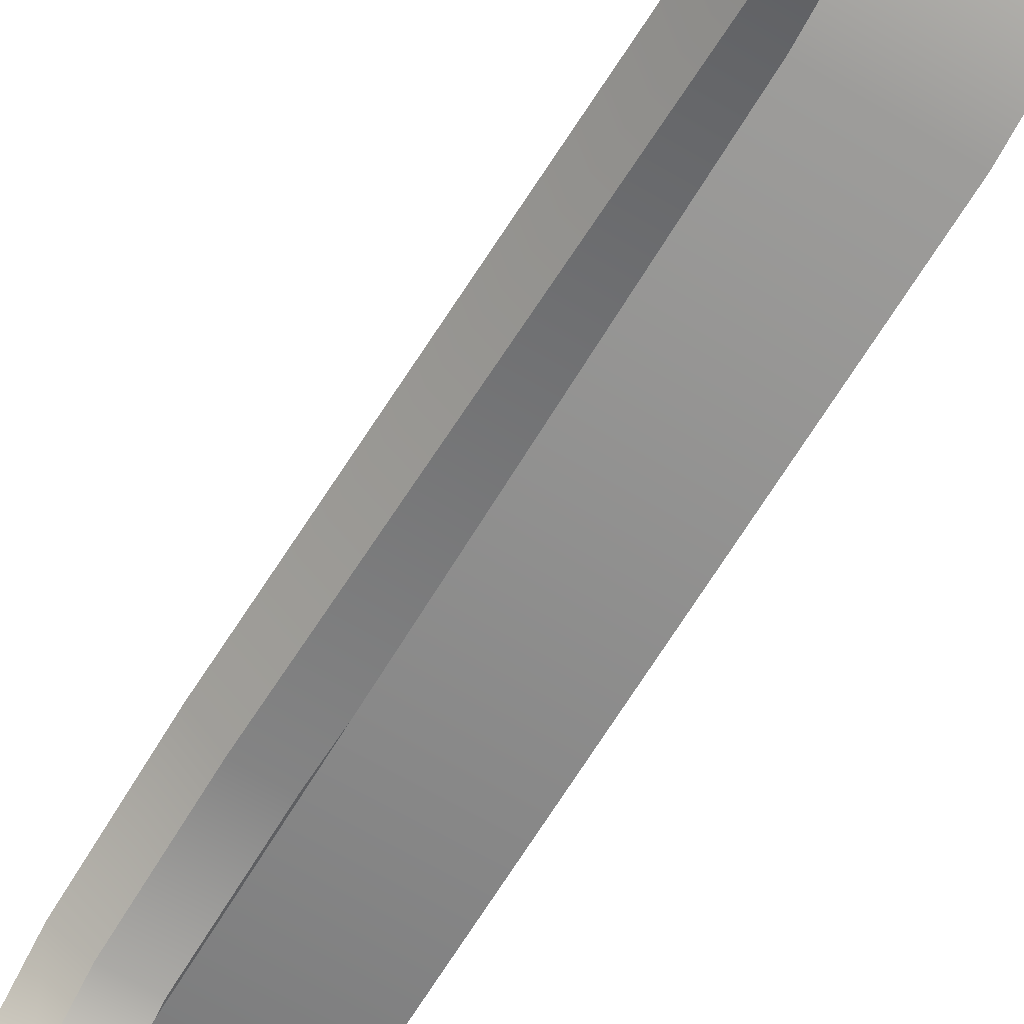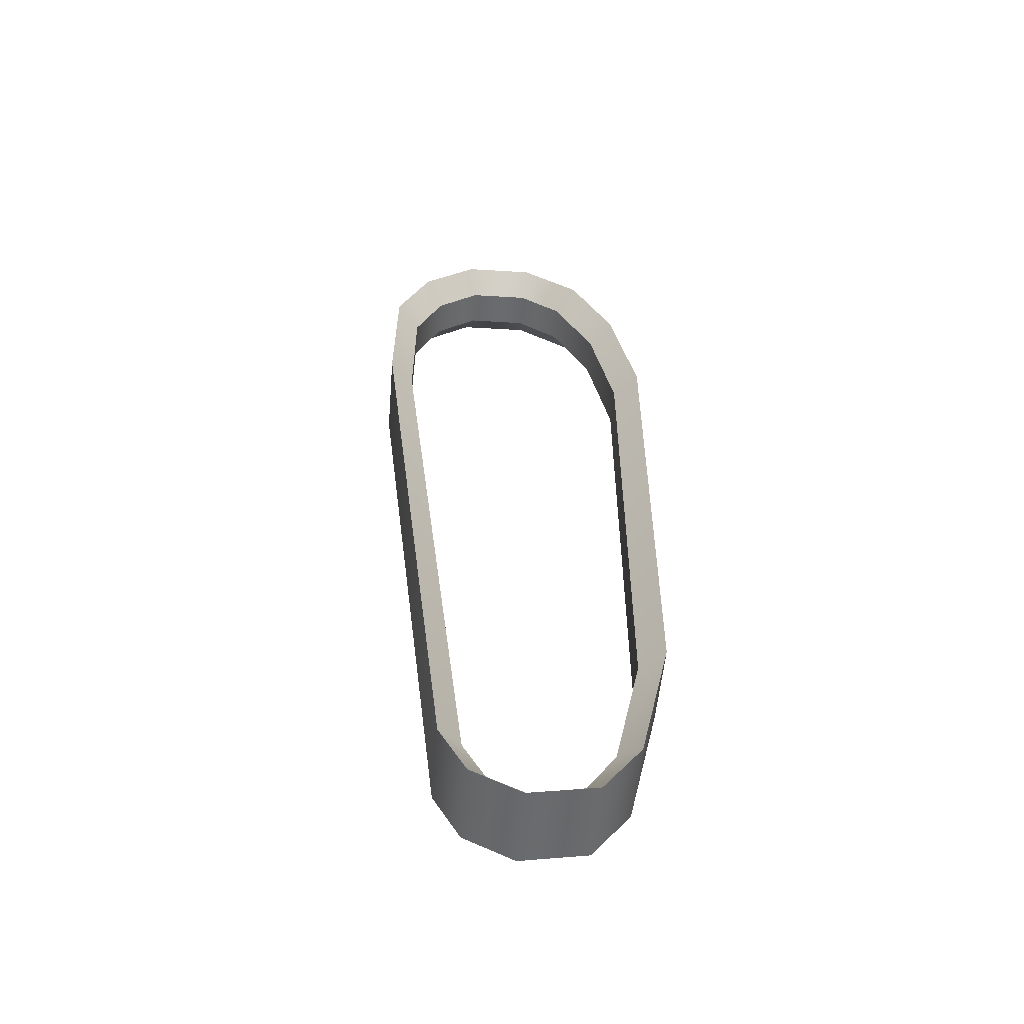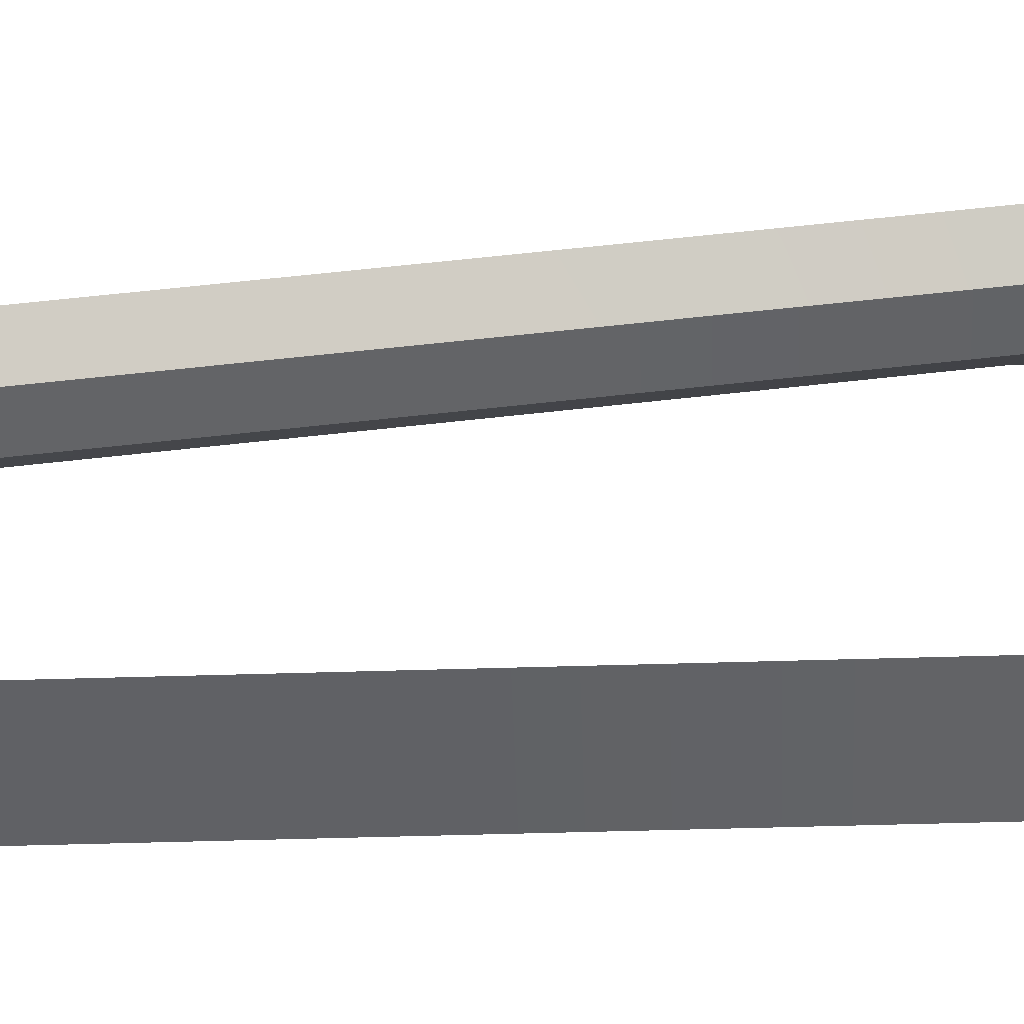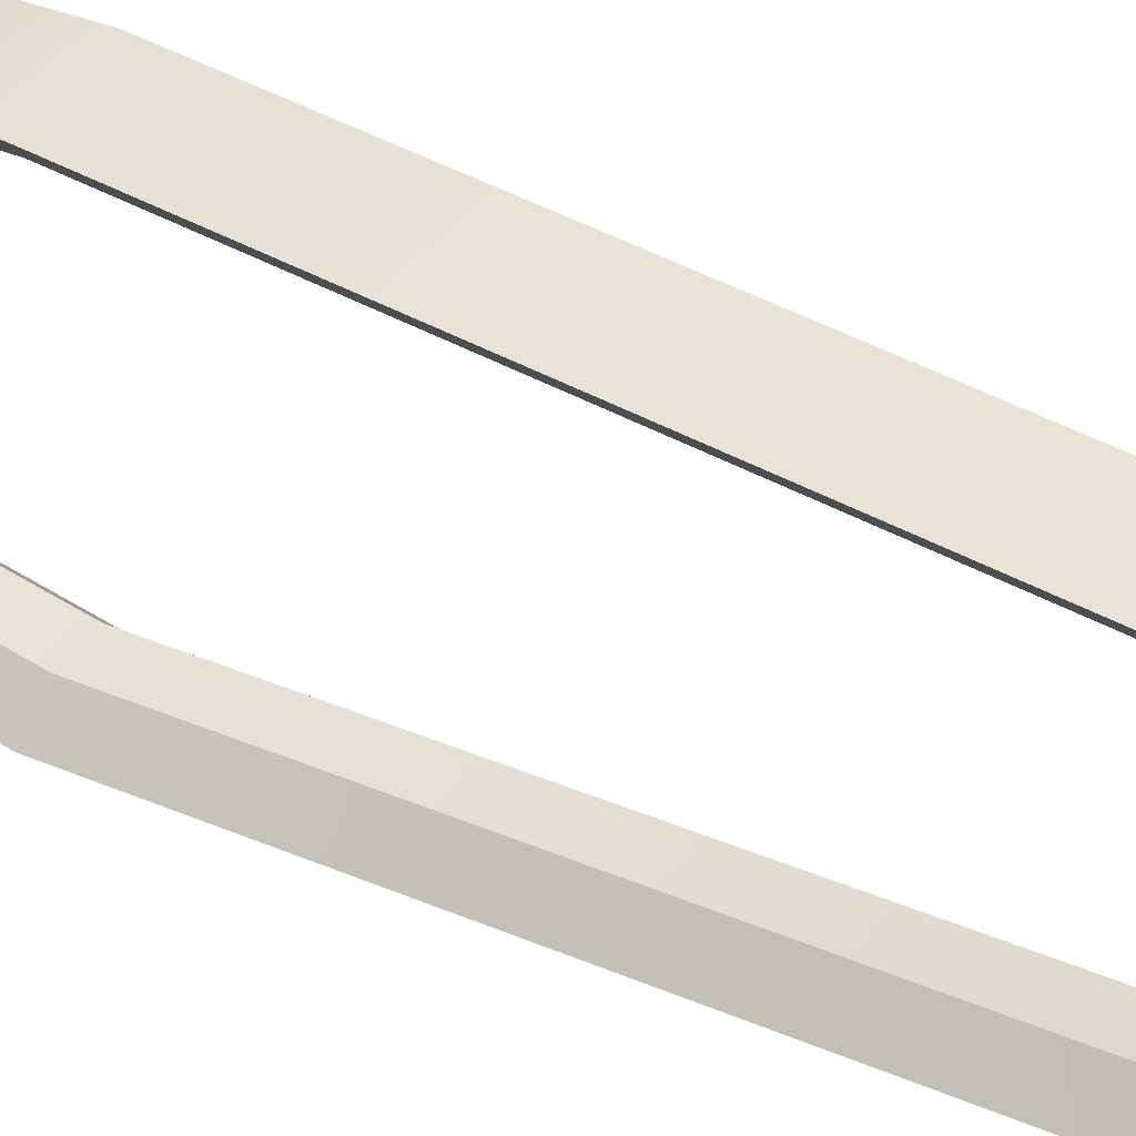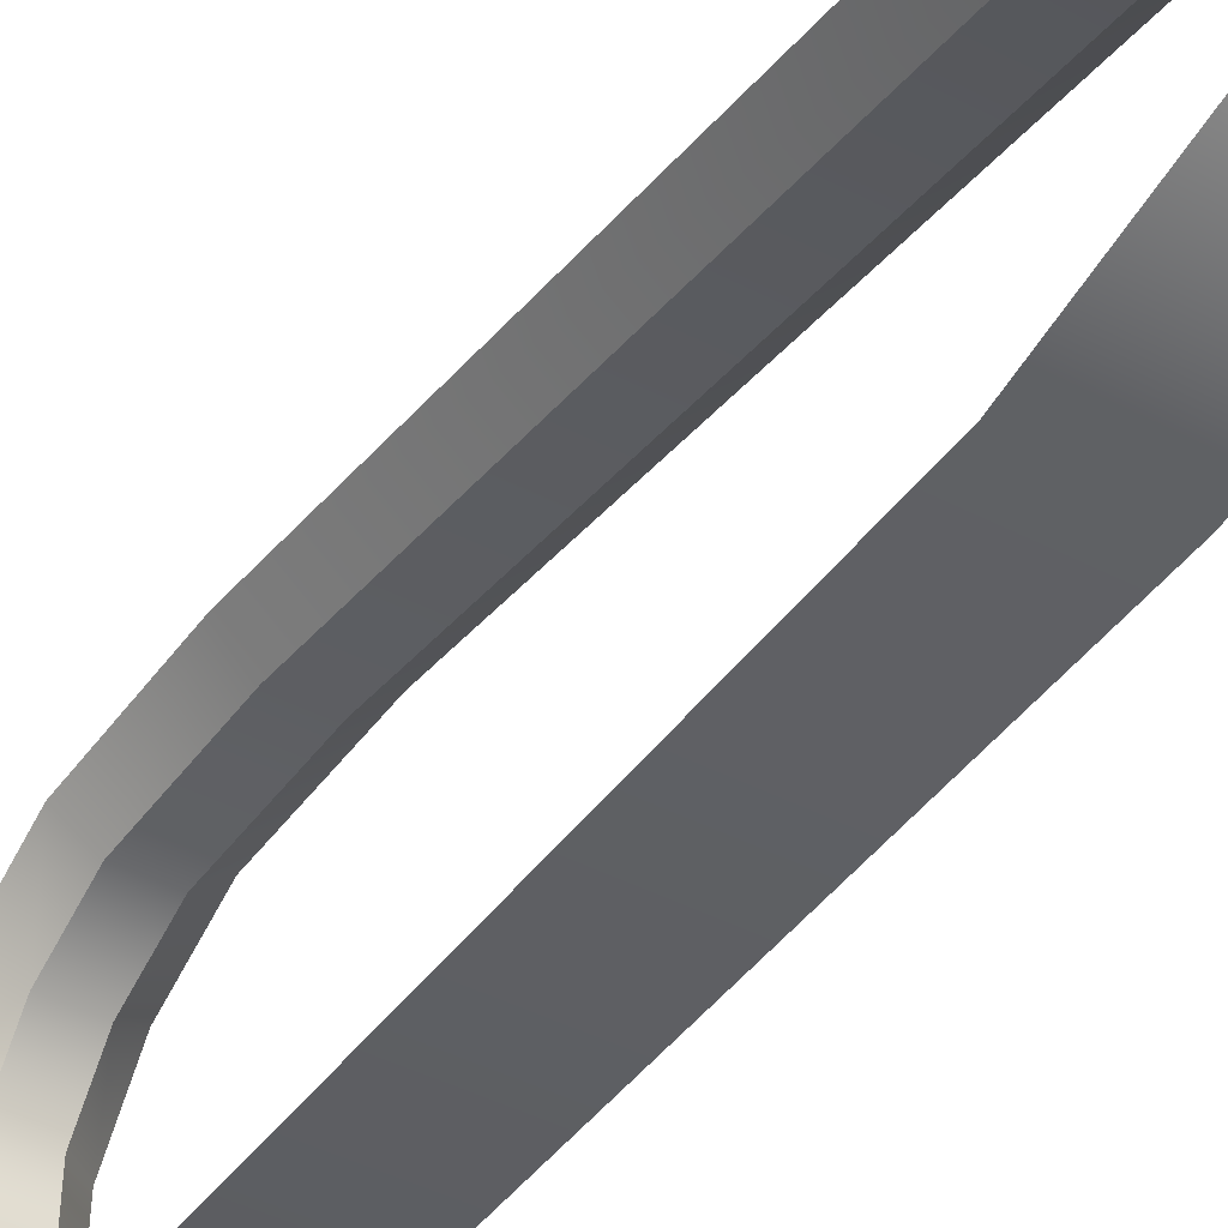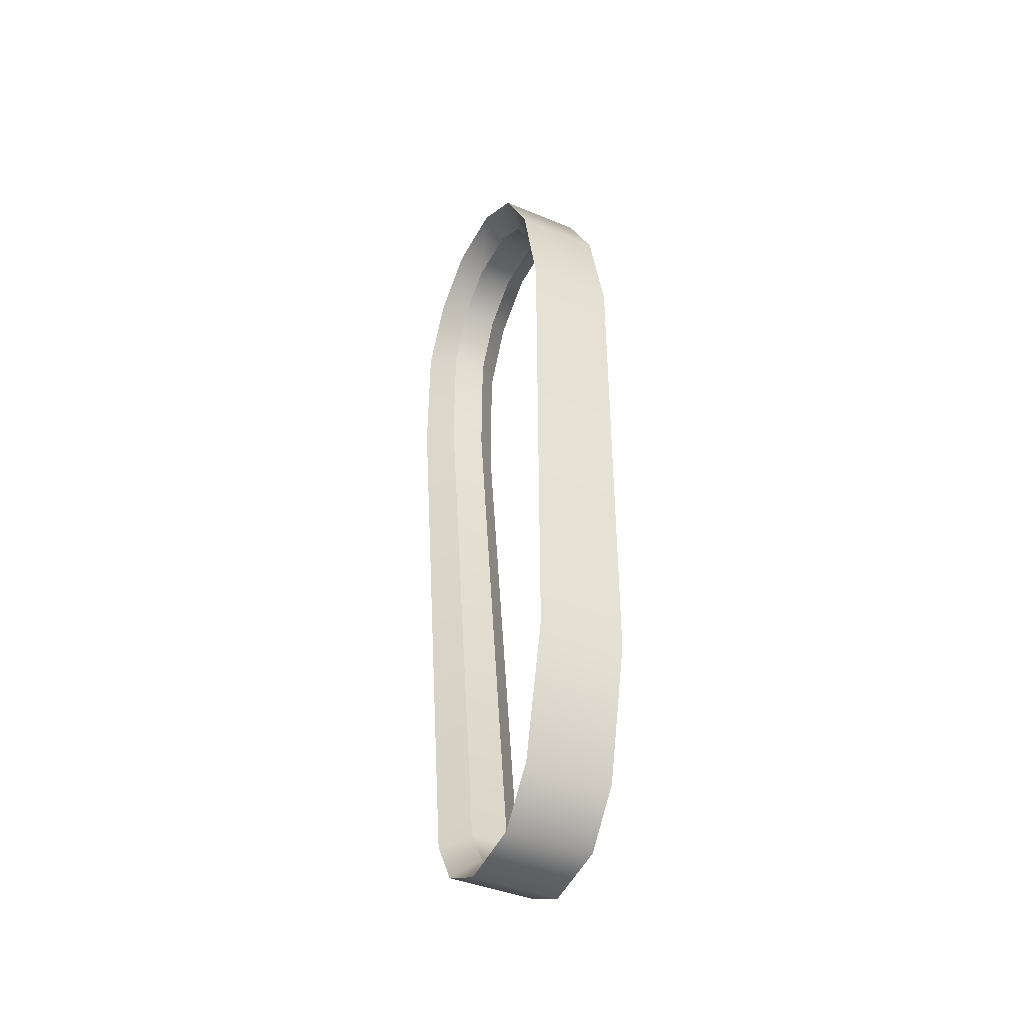
<metadata>
{"format":"obj","ext":"obj","renderer":"f3d","projection":"perspective","resolution":1024,"background":"white","views":[{"elev":-64.4,"azim":-30.7,"up":"+Z"},{"elev":-53.3,"azim":85.1,"up":"+Y"},{"elev":-50.4,"azim":91.9,"up":"+Z"},{"elev":36.2,"azim":-60.6,"up":"+Z"},{"elev":-41.7,"azim":-32.5,"up":"+Z"},{"elev":-41.3,"azim":153.2,"up":"+Y"}]}
</metadata>
<code>
v -0.8512 1.476 1.152
v -0.5048 1.476 1.152
v -0.5048 1.747 1.02
v -0.8512 1.747 1.02
v -0.8512 1.912 0.8043
v -0.5048 1.912 0.8043
v -0.5048 1.923 0.518
v -0.8512 1.923 0.518
v -0.8512 1.457 0.1059
v -0.8512 1.776 0.2802
v -0.5048 1.776 0.2802
v -0.5048 1.457 0.1059
v -0.8512 0.9848 6.75e-05
v -0.5048 0.9848 6.73e-05
v -0.5048 0.9848 6.73e-05
v -0.5048 -0.9848 -6.75e-05
v -0.8512 -0.9848 -6.75e-05
v -0.8512 0.9848 6.75e-05
v -0.5048 -1.521 0.1238
v -0.8512 -1.521 0.1238
v -0.8512 -1.722 0.279
v -0.5048 -1.722 0.279
v -0.5048 -1.77 0.5491
v -0.8512 -1.77 0.5491
v -0.5048 -1.673 0.7504
v -0.8512 -1.673 0.7504
v -0.5048 -1.485 0.8611
v -0.5048 0.948 1.158
v -0.8512 0.948 1.158
v -0.8512 -1.485 0.8611
v -0.7533 1.452 1.058
v -0.7533 1.683 0.949
v -0.6028 1.683 0.949
v -0.6028 1.452 1.058
v -0.7533 1.819 0.7753
v -0.6028 1.819 0.7753
v -0.7533 1.827 0.5321
v -0.6028 1.827 0.5321
v -0.7533 1.423 0.1955
v -0.6028 1.423 0.1955
v -0.6028 1.718 0.3582
v -0.7533 1.718 0.3582
v -0.7533 0.9773 0.09695
v -0.6028 0.9773 0.09695
v -0.6028 0.9773 0.09695
v -0.7533 0.9773 0.09695
v -0.7533 -0.9778 0.09686
v -0.6028 -0.9778 0.09686
v -0.7533 -1.469 0.2047
v -0.6028 -1.469 0.2047
v -0.7533 -1.635 0.3217
v -0.7533 -1.676 0.5307
v -0.6028 -1.676 0.5307
v -0.6028 -1.635 0.3217
v -0.7533 -1.607 0.6792
v -0.6028 -1.607 0.6792
v -0.6028 -1.456 0.7685
v -0.7533 -1.456 0.7685
v -0.7533 0.9557 1.061
v -0.6028 0.9557 1.061
v -0.6028 1.683 0.949
v -0.5048 1.747 1.02
v -0.5048 1.476 1.152
v -0.6028 1.452 1.058
v -0.8512 1.476 1.152
v -0.8512 1.747 1.02
v -0.7533 1.683 0.949
v -0.7533 1.452 1.058
v -0.5048 1.912 0.8043
v -0.6028 1.819 0.7753
v -0.8512 1.912 0.8043
v -0.7533 1.819 0.7753
v -0.5048 1.923 0.518
v -0.6028 1.827 0.5321
v -0.8512 1.923 0.518
v -0.7533 1.827 0.5321
v -0.6028 1.423 0.1955
v -0.5048 1.457 0.1059
v -0.5048 1.776 0.2802
v -0.6028 1.718 0.3582
v -0.8512 1.776 0.2802
v -0.8512 1.457 0.1059
v -0.7533 1.423 0.1955
v -0.7533 1.718 0.3582
v -0.5048 0.9848 6.73e-05
v -0.6028 0.9773 0.09695
v -0.8512 0.9848 6.75e-05
v -0.7533 0.9773 0.09695
v -0.7533 0.9773 0.09695
v -0.8512 0.9848 6.75e-05
v -0.8512 -0.9848 -6.75e-05
v -0.7533 -0.9778 0.09686
v -0.6028 -0.9778 0.09686
v -0.5048 -0.9848 -6.75e-05
v -0.5048 0.9848 6.73e-05
v -0.6028 0.9773 0.09695
v -0.6028 -1.469 0.2047
v -0.5048 -1.521 0.1238
v -0.8512 -1.521 0.1238
v -0.7533 -1.469 0.2047
v -0.6028 -1.676 0.5307
v -0.5048 -1.77 0.5491
v -0.5048 -1.722 0.279
v -0.6028 -1.635 0.3217
v -0.8512 -1.722 0.279
v -0.8512 -1.77 0.5491
v -0.7533 -1.676 0.5307
v -0.7533 -1.635 0.3217
v -0.6028 -1.607 0.6792
v -0.5048 -1.673 0.7504
v -0.8512 -1.673 0.7504
v -0.7533 -1.607 0.6792
v -0.7533 -1.456 0.7685
v -0.8512 -1.485 0.8611
v -0.8512 0.948 1.158
v -0.7533 0.9557 1.061
v -0.5048 0.948 1.158
v -0.5048 -1.485 0.8611
v -0.6028 -1.456 0.7685
v -0.6028 0.9557 1.061
g group_18_140627908914240
f 1 2 3
f 3 4 1
f 5 4 3
f 3 6 5
f 5 6 7
f 7 8 5
f 9 10 11
f 11 12 9
f 13 9 12
f 12 14 13
f 15 16 17
f 17 18 15
f 17 16 19
f 19 20 17
f 21 22 23
f 23 24 21
f 24 23 25
f 25 26 24
f 27 28 29
f 29 30 27
f 1 29 28
f 28 2 1
f 19 22 21
f 21 20 19
f 25 27 30
f 30 26 25
f 10 8 7
f 7 11 10
f 31 32 33
f 33 34 31
f 35 36 33
f 33 32 35
f 35 37 38
f 38 36 35
f 39 40 41
f 41 42 39
f 43 44 40
f 40 39 43
f 45 46 47
f 47 48 45
f 47 49 50
f 50 48 47
f 51 52 53
f 53 54 51
f 52 55 56
f 56 53 52
f 57 58 59
f 59 60 57
f 34 60 59
f 59 31 34
f 50 49 51
f 51 54 50
f 56 55 58
f 58 57 56
f 42 41 38
f 38 37 42
f 61 62 63
f 63 64 61
f 65 66 67
f 67 68 65
f 69 62 61
f 61 70 69
f 67 66 71
f 71 72 67
f 73 69 70
f 70 74 73
f 72 71 75
f 75 76 72
f 77 78 79
f 79 80 77
f 81 82 83
f 83 84 81
f 85 78 77
f 77 86 85
f 83 82 87
f 87 88 83
f 89 90 91
f 91 92 89
f 93 94 95
f 95 96 93
f 97 98 94
f 94 93 97
f 91 99 100
f 100 92 91
f 101 102 103
f 103 104 101
f 105 106 107
f 107 108 105
f 109 110 102
f 102 101 109
f 106 111 112
f 112 107 106
f 113 114 115
f 115 116 113
f 117 118 119
f 119 120 117
f 68 116 115
f 115 65 68
f 117 120 64
f 64 63 117
f 99 105 108
f 108 100 99
f 104 103 98
f 98 97 104
f 112 111 114
f 114 113 112
f 118 110 109
f 109 119 118
f 80 79 73
f 73 74 80
f 75 81 84
f 84 76 75

</code>
